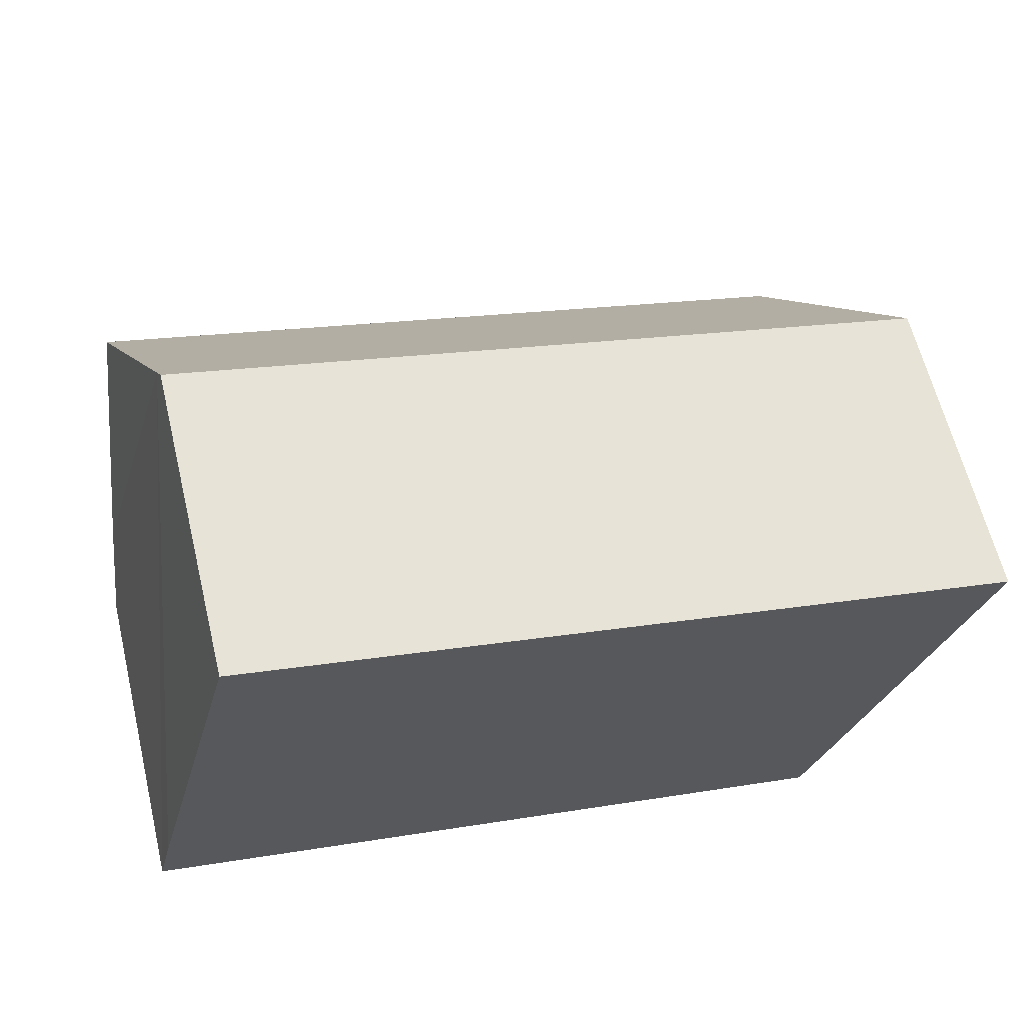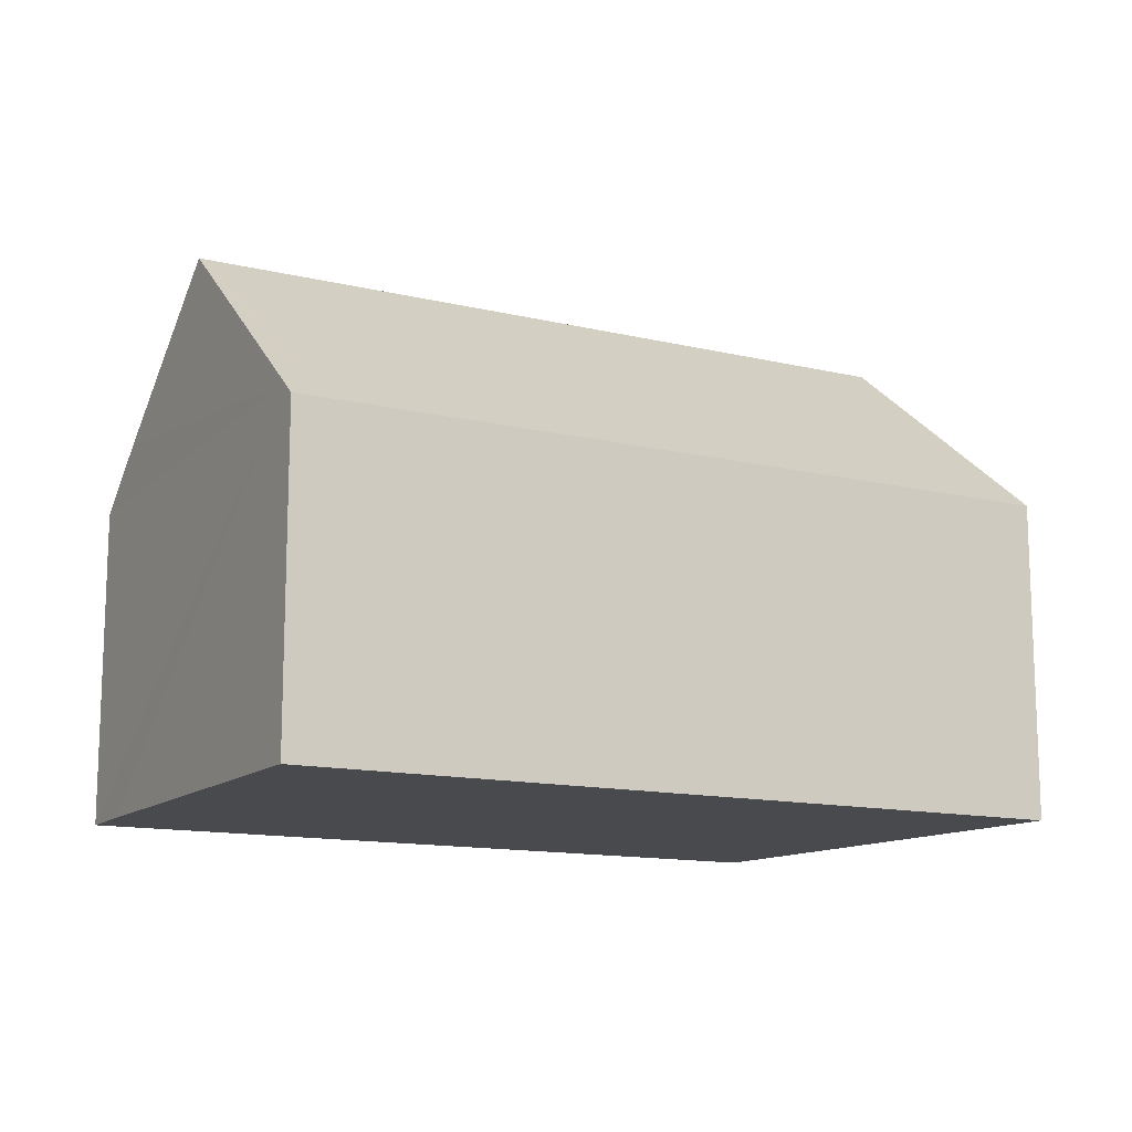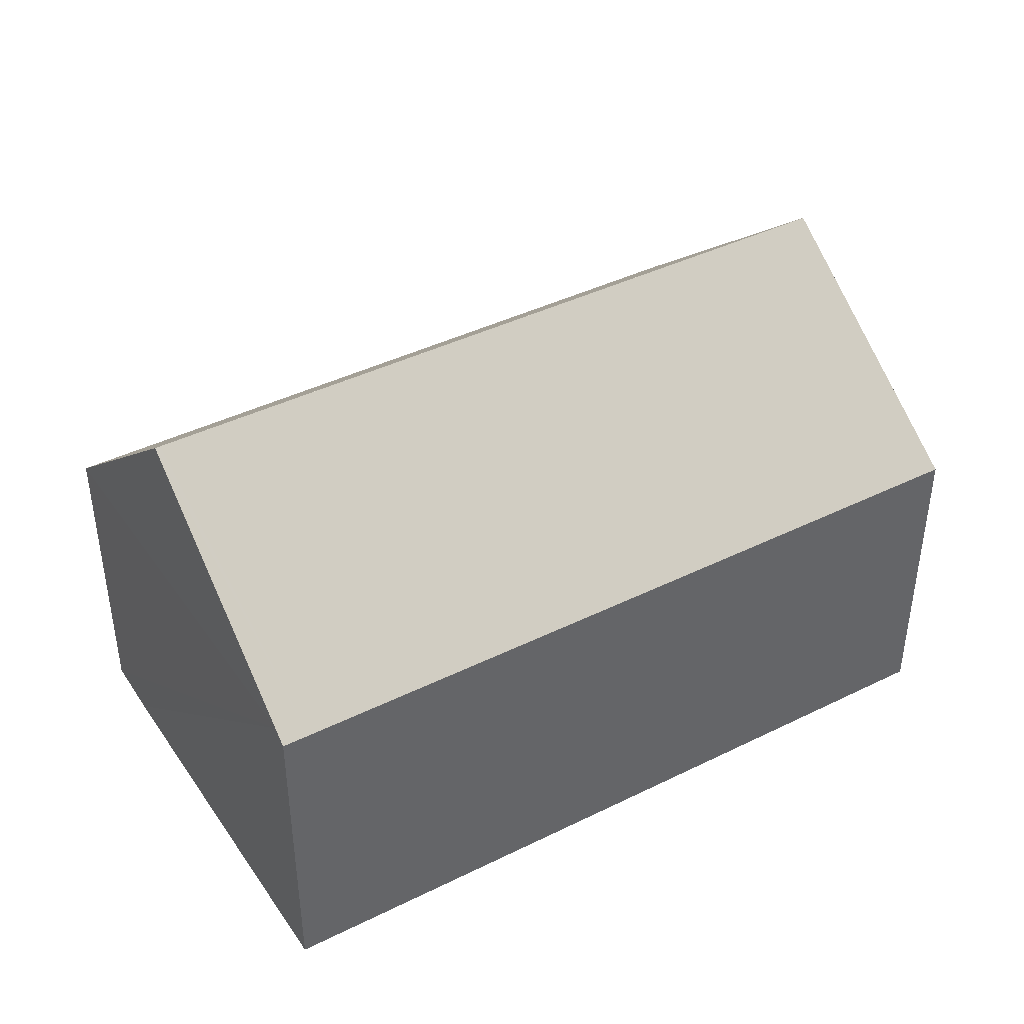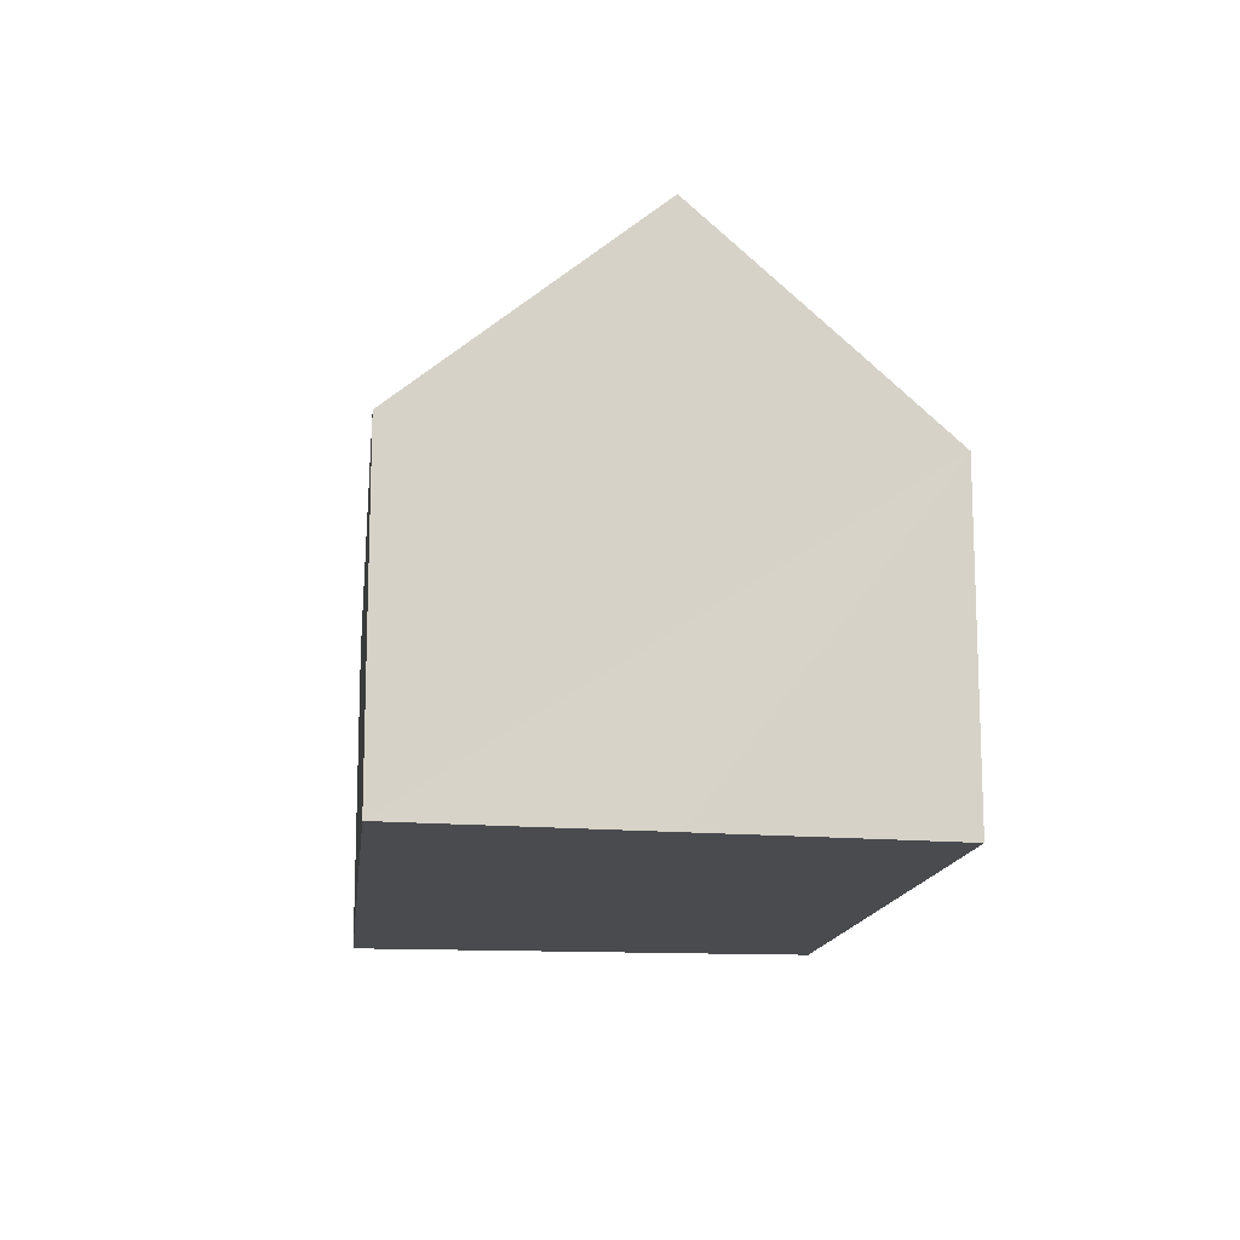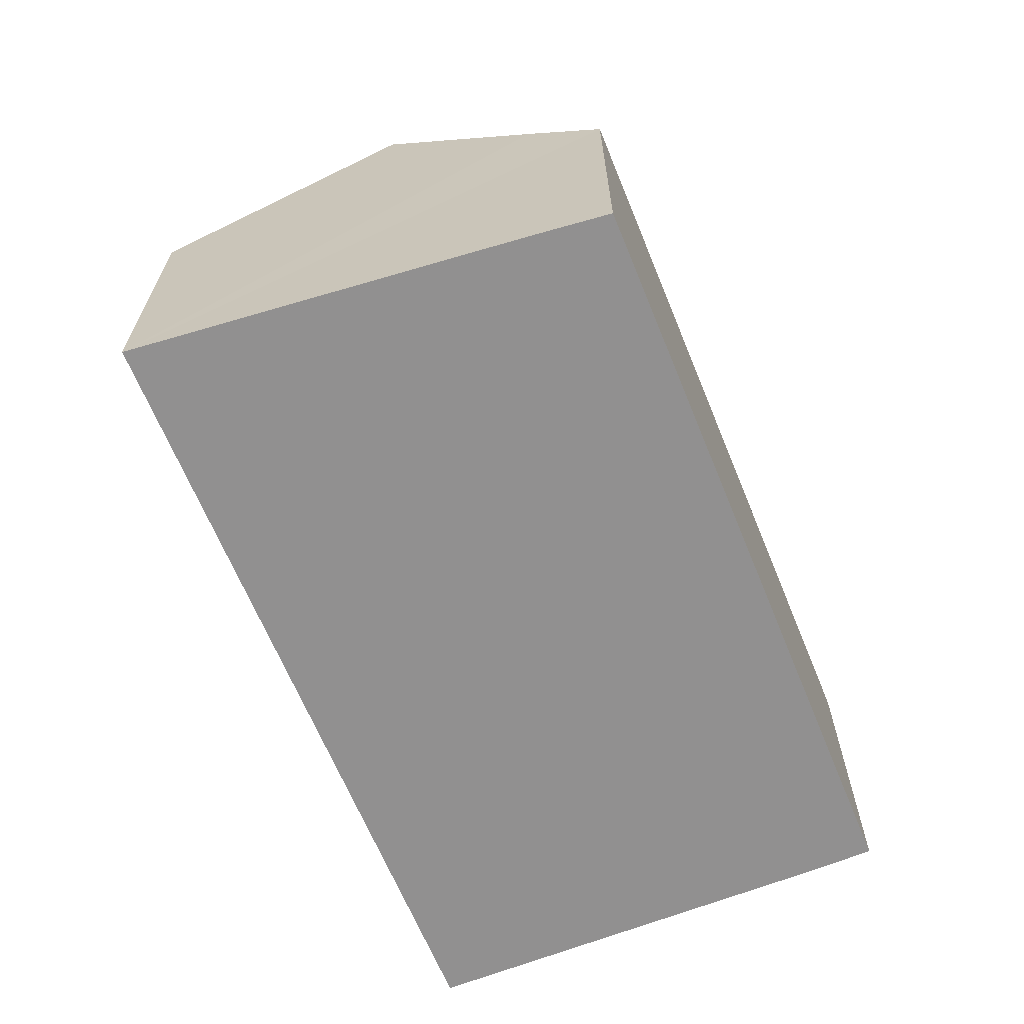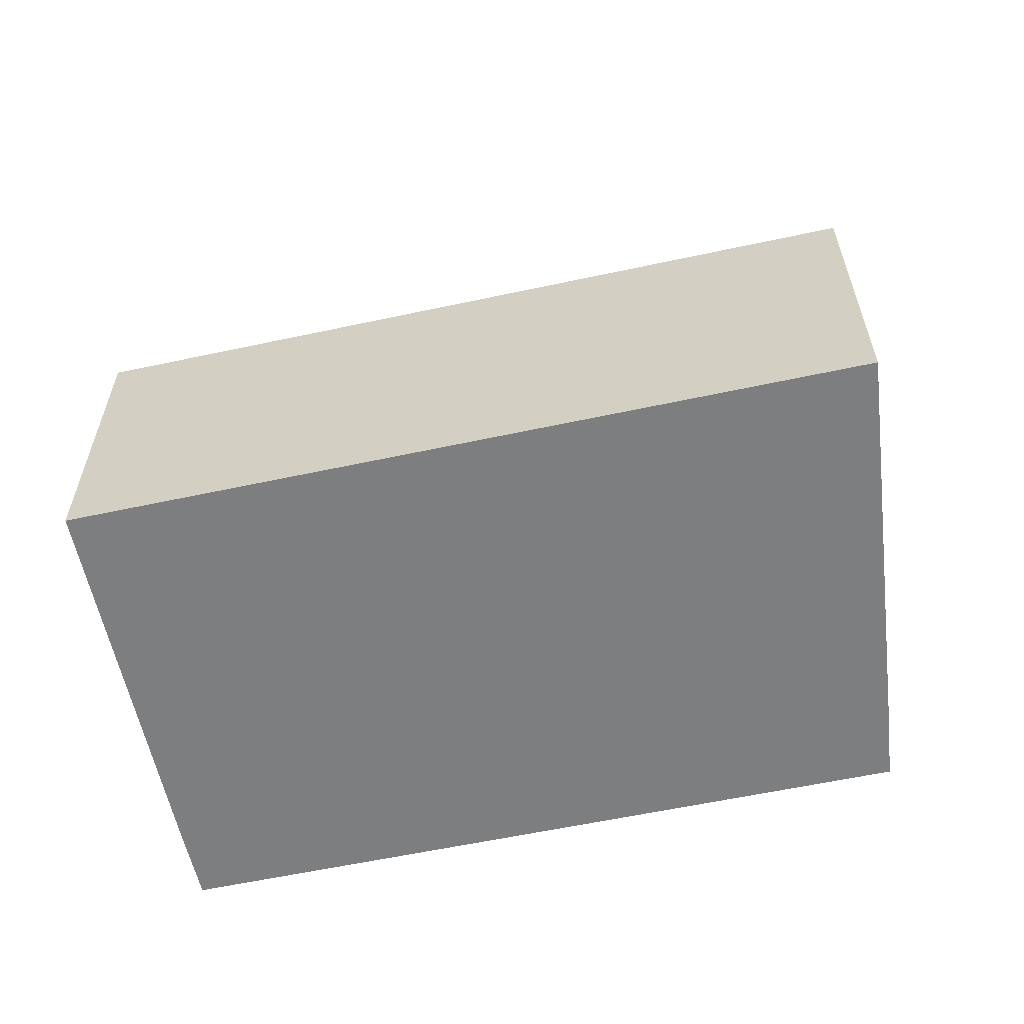
<metadata>
{"format":"obj","ext":"obj","renderer":"f3d","projection":"perspective","resolution":1024,"background":"white","views":[{"elev":62.7,"azim":-13.6,"up":"+Z"},{"elev":-13.2,"azim":-15.0,"up":"+Y"},{"elev":41.6,"azim":-17.2,"up":"+Y"},{"elev":-14.1,"azim":97.3,"up":"+Y"},{"elev":-65.8,"azim":125.9,"up":"+Y"},{"elev":-59.3,"azim":26.1,"up":"+Y"}]}
</metadata>
<code>
v  0.534 12.73 2.231
v  24.8 10.8 -6.013
v  0 10.81 6.622e-16
v  25.71 13 -3.515
v  1.482 15.91 5.93
v  27.56 17.6 1.708
v  1.984 17.6 7.888
v  2.162 17.6 7.846
v  4.902 10.81 15.56
v  3.886 11.21 15.31
v  4.007 10.81 15.78
v  30.28 10.81 9.428
v  30.16 11.11 9.088
v  4.007 -9.662e-16 15.78
v  30.28 -5.773e-16 9.428
v  4.902 -9.53e-16 15.56
v  30.16 -5.565e-16 9.088
v  27.56 -1.046e-16 1.708
v  24.8 3.682e-16 -6.013
v  25.71 2.152e-16 -3.515
v  0 0 0
v  0.534 -1.366e-16 2.231
v  3.886 -9.372e-16 15.31
v  1.482 -3.631e-16 5.93
v  1.984 -4.83e-16 7.888
g defaultobject
f 1 2 3
f 2 1 4
f 4 1 5
f 4 5 6
f 6 5 7
f 6 7 8
f 9 10 11
f 10 9 7
f 7 9 8
f 8 9 6
f 6 9 12
f 6 12 13
f 14 9 11
f 9 14 12
f 12 14 15
f 15 14 16
f 13 4 6
f 4 13 12
f 4 12 15
f 4 15 2
f 2 15 17
f 2 17 18
f 2 18 19
f 19 18 20
f 2 21 3
f 21 2 19
f 5 10 7
f 10 5 1
f 10 1 3
f 10 3 21
f 10 21 22
f 10 22 11
f 11 22 23
f 11 23 14
f 23 22 24
f 23 24 25
f 16 18 15
f 18 16 14
f 18 14 23
f 18 23 25
f 18 25 20
f 20 25 24
f 20 24 22
f 20 22 19
f 19 22 21

</code>
